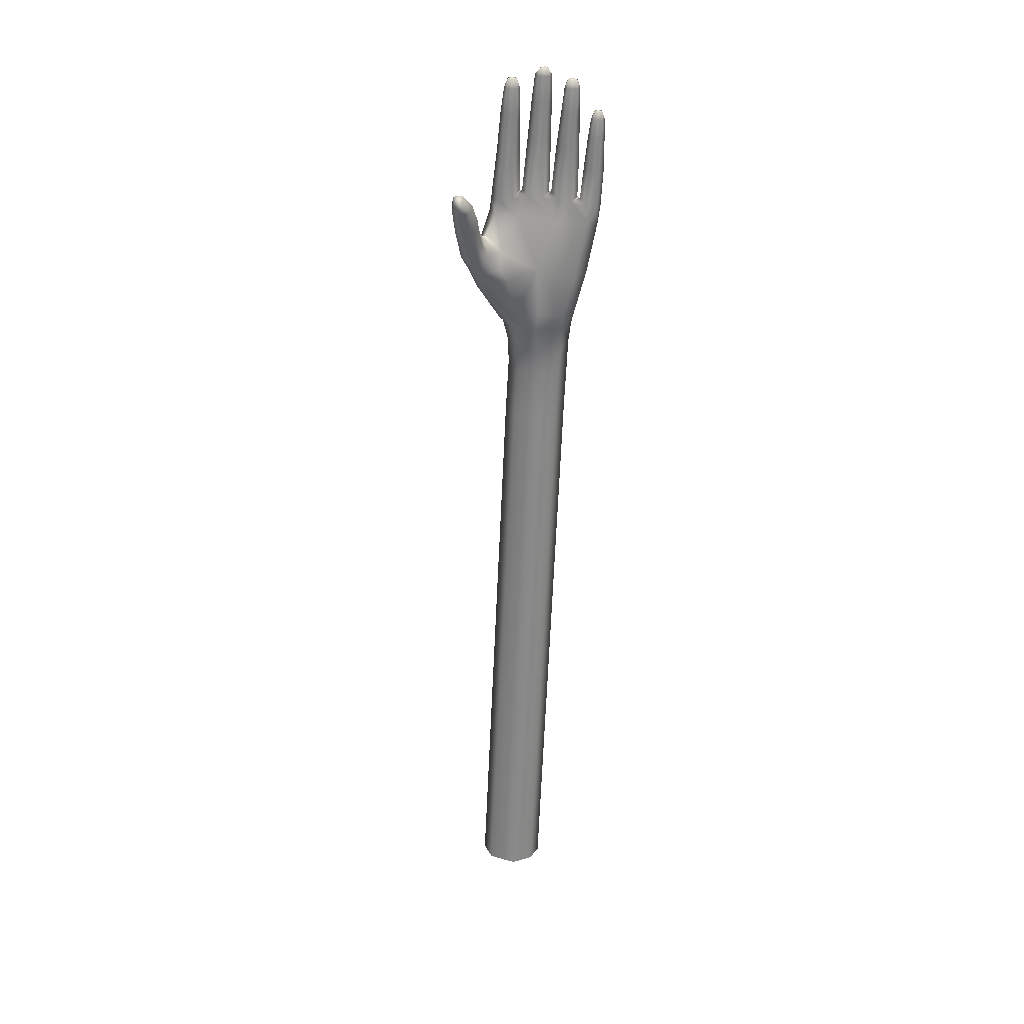
<metadata>
{"format":"obj","ext":"obj","renderer":"f3d","projection":"perspective","resolution":1024,"background":"white","views":[{"elev":-63.1,"azim":87.4,"up":"+Y"}]}
</metadata>
<code>
g BackArm_L2_Mesh
v 0.4375 0.713 0.02644
v 0.4322 0.7108 0.0182
v 0.4328 0.7231 0.02446
v 0.4407 0.7229 0.02853
v 0.4333 0.7332 0.01844
v 0.465 0.7124 0.04373
v 0.4616 0.7001 0.04097
v 0.4724 0.6959 0.0458
v 0.4605 0.6955 0.03536
v 0.4708 0.6906 0.04029
v 0.4822 0.6851 0.04352
v 0.4827 0.6905 0.05115
v 0.4904 0.6825 0.04599
v 0.4746 0.7065 0.04841
v 0.4686 0.7242 0.03971
v 0.4449 0.7325 0.02511
v 0.4912 0.6864 0.05294
v 0.5 0.6779 0.04866
v 0.485 0.7006 0.05191
v 0.4457 0.739 0.005127
v 0.4732 0.7351 0.004977
v 0.4337 0.7398 0.004645
v 0.4335 0.7353 -0.01043
v 0.4447 0.7349 -0.01022
v 0.4331 0.7291 -0.01574
v 0.478 0.7293 0.03172
v 0.4784 0.7183 0.04307
v 0.4877 0.7159 0.03999
v 0.4892 0.7071 0.04613
v 0.5051 0.7169 0.03514
v 0.4945 0.6944 0.05415
v 0.497 0.6977 0.04727
v 0.5041 0.6887 0.0554
v 0.5061 0.6908 0.04926
v 0.4999 0.7258 0.03087
v 0.5003 0.6815 0.05485
v 0.5134 0.6713 0.05162
v 0.5183 0.6795 0.05714
v 0.5194 0.682 0.05229
v 0.5235 0.6757 0.05657
v 0.5149 0.6729 0.05675
v 0.5206 0.6708 0.05615
v 0.5116 0.7245 0.03108
v 0.5125 0.7262 0.02018
v 0.5114 0.7167 0.03473
v 0.5437 0.715 0.0323
v 0.5441 0.7201 0.02928
v 0.5647 0.7135 0.03127
v 0.503 0.729 0.01584
v 0.565 0.718 0.02872
v 0.5791 0.7124 0.02986
v 0.5791 0.7155 0.02814
v 0.5839 0.7152 0.02795
v 0.579 0.7157 0.02266
v 0.5838 0.7154 0.02263
v 0.5791 0.7124 0.02059
v 0.5649 0.7182 0.02258
v 0.5646 0.7139 0.01967
v 0.5436 0.7154 0.01908
v 0.544 0.7204 0.02247
v 0.5167 0.7176 0.01787
v 0.5171 0.7182 0.01638
v 0.5131 0.727 0.01364
v 0.5487 0.7168 0.01472
v 0.5493 0.7221 0.01157
v 0.5723 0.7153 0.01345
v 0.5123 0.7278 0.003556
v 0.5726 0.7197 0.01088
v 0.5725 0.72 0.004686
v 0.5867 0.7145 0.01232
v 0.5867 0.7178 0.01048
v 0.5903 0.7167 0.009226
v 0.5866 0.718 0.004594
v 0.5902 0.7169 0.004655
v 0.5867 0.7145 0.002368
v 0.5721 0.7157 0.00175
v 0.5486 0.7172 0.0009424
v 0.5491 0.7224 0.004472
v 0.5167 0.7194 0.0001634
v 0.5118 0.7274 -0.003428
v 0.5162 0.7194 -0.001061
v 0.5439 0.716 -0.002343
v 0.5021 0.7294 -0.0007778
v 0.5444 0.7213 -0.005495
v 0.5661 0.7145 -0.004099
v 0.4701 0.7327 -0.01039
v 0.4695 0.7272 -0.02271
v 0.5115 0.7268 -0.01385
v 0.5012 0.7284 -0.01683
v 0.5663 0.7186 -0.006458
v 0.5805 0.7134 -0.005213
v 0.4449 0.7273 -0.01817
v 0.4327 0.7211 -0.01801
v 0.4431 0.7154 -0.01941
v 0.4685 0.716 -0.02517
v 0.4982 0.7176 -0.02986
v 0.4994 0.7258 -0.0274
v 0.5093 0.7241 -0.02861
v 0.5086 0.7179 -0.03097
v 0.5805 0.7164 -0.006886
v 0.5845 0.7158 -0.006892
v 0.5804 0.7166 -0.01221
v 0.5845 0.7159 -0.01241
v 0.5805 0.7134 -0.01422
v 0.5662 0.7188 -0.01213
v 0.5659 0.7148 -0.01482
v 0.5438 0.7164 -0.01612
v 0.5443 0.7216 -0.01259
v 0.5144 0.7189 -0.01682
v 0.5102 0.7257 -0.01998
v 0.5135 0.7183 -0.01835
v 0.5319 0.7155 -0.01934
v 0.5323 0.7205 -0.02207
v 0.5518 0.7142 -0.02062
v 0.5322 0.7204 -0.02823
v 0.5519 0.7182 -0.02794
v 0.5319 0.7159 -0.03129
v 0.5516 0.7146 -0.0304
v 0.5628 0.7136 -0.02974
v 0.5519 0.718 -0.02277
v 0.5628 0.7136 -0.02172
v 0.5627 0.7168 -0.02321
v 0.567 0.7158 -0.02363
v 0.5626 0.7169 -0.02794
v 0.567 0.7159 -0.02784
v 0.4605 0.6955 0.03536
v 0.4375 0.713 0.02644
v 0.4616 0.7001 0.04097
v 0.4386 0.706 0.01845
v 0.4322 0.7108 0.0182
v 0.432 0.7069 0.004261
v 0.4655 0.699 0.02245
v 0.472 0.7055 0.005234
v 0.4826 0.7026 0.02742
v 0.4708 0.6906 0.04029
v 0.4432 0.7052 0.002957
v 0.4424 0.7059 -0.0118
v 0.4322 0.7117 -0.01226
v 0.4742 0.6956 0.02827
v 0.4856 0.6895 0.03605
v 0.4822 0.6851 0.04352
v 0.4431 0.7154 -0.01941
v 0.4327 0.7211 -0.01801
v 0.4686 0.7049 -0.01758
v 0.5008 0.7096 -0.005547
v 0.4685 0.716 -0.02517
v 0.4982 0.7176 -0.02986
v 0.4921 0.6861 0.03899
v 0.4904 0.6825 0.04599
v 0.4989 0.7096 -0.02314
v 0.5123 0.7118 -0.01298
v 0.509 0.7109 -0.02849
v 0.5086 0.7179 -0.03097
v 0.5319 0.7159 -0.03129
v 0.5106 0.7113 -0.02158
v 0.5318 0.7109 -0.02829
v 0.5516 0.7146 -0.0304
v 0.4912 0.7007 0.03845
v 0.5025 0.6801 0.04179
v 0.5 0.6779 0.04866
v 0.515 0.6743 0.04563
v 0.5134 0.6713 0.05162
v 0.5067 0.688 0.04225
v 0.5212 0.6704 0.05091
v 0.5206 0.6708 0.05615
v 0.497 0.6948 0.04064
v 0.5175 0.6801 0.04554
v 0.5233 0.6722 0.05403
v 0.5235 0.6757 0.05657
v 0.5243 0.6756 0.05136
v 0.5194 0.682 0.05229
v 0.5061 0.6908 0.04926
v 0.497 0.6977 0.04727
v 0.4892 0.7071 0.04613
v 0.4915 0.7064 0.03655
v 0.4877 0.7159 0.03999
v 0.5043 0.7098 0.03145
v 0.5051 0.7169 0.03514
v 0.5114 0.7167 0.03473
v 0.5029 0.7097 0.01818
v 0.5122 0.7097 0.03055
v 0.5436 0.7096 0.02894
v 0.5437 0.715 0.0323
v 0.5643 0.7091 0.02844
v 0.5647 0.7135 0.03127
v 0.5791 0.7084 0.02784
v 0.5791 0.7124 0.02986
v 0.5643 0.7093 0.0225
v 0.5435 0.7099 0.02239
v 0.5136 0.7103 0.02188
v 0.5147 0.7108 0.01233
v 0.5839 0.7107 0.02795
v 0.5839 0.7152 0.02795
v 0.5848 0.7136 0.0254
v 0.5838 0.7154 0.02263
v 0.5838 0.7109 0.02263
v 0.5791 0.7124 0.02059
v 0.579 0.7086 0.02266
v 0.5646 0.7139 0.01967
v 0.5436 0.7154 0.01908
v 0.5167 0.7176 0.01787
v 0.5171 0.7182 0.01638
v 0.5487 0.7112 0.01121
v 0.5487 0.7168 0.01472
v 0.5719 0.7108 0.01059
v 0.5723 0.7153 0.01345
v 0.5866 0.7102 0.01014
v 0.5867 0.7145 0.01232
v 0.5719 0.711 0.004606
v 0.5486 0.7114 0.004396
v 0.5903 0.712 0.01017
v 0.5903 0.7167 0.009226
v 0.5913 0.7153 0.006626
v 0.5902 0.7169 0.004655
v 0.5902 0.7122 0.004655
v 0.5867 0.7145 0.002368
v 0.5866 0.7104 0.004604
v 0.5721 0.7157 0.00175
v 0.5486 0.7172 0.0009424
v 0.5145 0.7111 0.003969
v 0.5167 0.7194 0.0001634
v 0.5162 0.7194 -0.001061
v 0.5129 0.7114 -0.005076
v 0.5439 0.7104 -0.005853
v 0.5439 0.716 -0.002343
v 0.5438 0.7106 -0.01267
v 0.5657 0.7103 -0.006721
v 0.5661 0.7145 -0.004099
v 0.5657 0.7105 -0.01221
v 0.5805 0.7091 -0.006987
v 0.5805 0.7134 -0.005213
v 0.5845 0.7122 -0.006892
v 0.5845 0.7158 -0.006892
v 0.5804 0.7093 -0.01239
v 0.5659 0.7148 -0.01482
v 0.5438 0.7164 -0.01612
v 0.5144 0.7189 -0.01682
v 0.5135 0.7183 -0.01835
v 0.5805 0.7134 -0.01422
v 0.5845 0.7124 -0.01241
v 0.5845 0.7159 -0.01241
v 0.5856 0.7143 -0.009608
v 0.5319 0.7106 -0.02238
v 0.5319 0.7155 -0.01934
v 0.5515 0.7105 -0.02301
v 0.5518 0.7142 -0.02062
v 0.5514 0.7107 -0.02801
v 0.5627 0.7101 -0.02344
v 0.5628 0.7136 -0.02172
v 0.5626 0.7103 -0.02797
v 0.5628 0.7136 -0.02974
v 0.567 0.7122 -0.02363
v 0.567 0.7158 -0.02363
v 0.567 0.7124 -0.02784
v 0.567 0.7159 -0.02784
v 0.5676 0.7142 -0.02584
v 0.4173 0.7082 0.001812
v 0.432 0.7069 0.004261
v 0.4322 0.7117 -0.01226
v 0.4178 0.7137 -0.01217
v 0.4192 0.7248 -0.01729
v 0.4327 0.7211 -0.01801
v 0.4025 0.7096 -0.0003089
v 0.4331 0.7291 -0.01574
v 0.4033 0.7157 -0.01175
v 0.3726 0.7095 -5.654e-05
v 0.3726 0.7156 -0.01157
v 0.3478 0.7094 -0.0001274
v 0.4188 0.7367 -0.01014
v 0.4335 0.7353 -0.01043
v 0.4337 0.7398 0.004645
v 0.4041 0.726 -0.01729
v 0.3478 0.7156 -0.0117
v 0.3226 0.7094 -0.0001996
v 0.4188 0.7401 0.003396
v 0.4333 0.7332 0.01844
v 0.4042 0.738 -0.009524
v 0.3726 0.7259 -0.01711
v 0.3226 0.7155 -0.01184
v 0.2988 0.7093 -0.0002489
v 0.3478 0.7258 -0.01723
v 0.3726 0.7379 -0.009365
v 0.404 0.7404 0.002489
v 0.4184 0.7363 0.01529
v 0.2988 0.7155 -0.01194
v 0.2726 0.7093 -0.0003032
v 0.3226 0.7258 -0.01736
v 0.3478 0.7379 -0.009515
v 0.3726 0.7405 0.002733
v 0.2726 0.7154 -0.01204
v 0.2492 0.7092 -0.0003708
v 0.2988 0.7257 -0.01745
v 0.3226 0.7379 -0.009668
v 0.2492 0.7154 -0.01217
v 0.2227 0.7092 -0.000447
v 0.2726 0.7257 -0.01754
v 0.2227 0.7153 -0.01232
v 0.1985 0.7091 -0.0005061
v 0.4034 0.7376 0.01355
v 0.3478 0.7406 0.002658
v 0.2988 0.7378 -0.009772
v 0.2492 0.7256 -0.01766
v 0.1985 0.7153 -0.01243
v 0.1727 0.7091 -0.0005687
v 0.3726 0.7376 0.01376
v 0.4025 0.7274 0.01939
v 0.3226 0.7408 0.002582
v 0.2726 0.7378 -0.009887
v 0.2227 0.7255 -0.0178
v 0.3478 0.7375 0.01365
v 0.2988 0.7408 0.00253
v 0.2492 0.7377 -0.01003
v 0.3726 0.7273 0.01973
v 0.3226 0.7375 0.01354
v 0.2726 0.7409 0.002473
v 0.3478 0.7272 0.01973
v 0.2988 0.7375 0.01346
v 0.3226 0.7272 0.01974
v 0.2227 0.7377 -0.01019
v 0.2492 0.741 0.002401
v 0.2726 0.7374 0.01338
v 0.2988 0.7272 0.01975
v 0.1985 0.7255 -0.0179
v 0.1727 0.7153 -0.01255
v 0.1478 0.709 -0.0006241
v 0.1478 0.7152 -0.01266
v 0.1228 0.709 -0.0006796
v 0.1727 0.7254 -0.01802
v 0.1985 0.7376 -0.01032
v 0.1228 0.7152 -0.01277
v 0.09809 0.709 -0.0007425
v 0.1478 0.7254 -0.01811
v 0.09809 0.7151 -0.01289
v 0.07275 0.7089 -0.0008071
v 0.2227 0.7412 0.002321
v 0.1727 0.7376 -0.01045
v 0.1228 0.7253 -0.01821
v 0.2492 0.7374 0.01327
v 0.1985 0.7412 0.002259
v 0.1478 0.7376 -0.01057
v 0.2726 0.7271 0.01976
v 0.2227 0.7374 0.01316
v 0.1727 0.7413 0.002193
v 0.2492 0.7271 0.01976
v 0.1985 0.7373 0.01306
v 0.2227 0.727 0.01977
v 0.1228 0.7375 -0.01068
v 0.1478 0.7414 0.002134
v 0.1727 0.7373 0.01297
v 0.1985 0.727 0.01978
v 0.09809 0.7253 -0.01832
v 0.07275 0.7151 -0.01301
v 0.04802 0.7151 -0.01313
v 0.04802 0.7089 -0.000872
v 0.07275 0.7252 -0.01844
v 0.09809 0.7375 -0.01082
v 0.1228 0.7415 0.002076
v 0.1478 0.7373 0.01288
v 0.02275 0.715 -0.01325
v 0.02275 0.7088 -0.0009384
v 0.04802 0.7252 -0.01855
v 0.02275 0.7251 -0.01866
v 0.07275 0.7374 -0.01095
v 0.04802 0.7374 -0.01108
v 0.02275 0.7374 -0.01122
v 0.09809 0.7416 0.002009
v 0.07275 0.7417 0.001941
v 0.04802 0.7418 0.001876
v 0.02275 0.7419 0.001809
v 0.1228 0.7372 0.0128
v 0.09809 0.7372 0.0127
v 0.07275 0.7372 0.0126
v 0.04802 0.7371 0.0125
v 0.02275 0.7371 0.0124
v 0.02275 0.7266 0.01983
v 0.04802 0.7267 0.01982
v 0.04802 0.7149 0.01489
v 0.02275 0.7148 0.01494
v 0.04802 0.7089 -0.000872
v 0.02275 0.7088 -0.0009384
v 0.07275 0.7089 -0.0008071
v 0.07275 0.7149 0.01484
v 0.09809 0.709 -0.0007425
v 0.07275 0.7267 0.01981
v 0.09809 0.715 0.01479
v 0.1228 0.709 -0.0006796
v 0.09809 0.7268 0.01981
v 0.1228 0.715 0.01474
v 0.1478 0.709 -0.0006241
v 0.1228 0.7268 0.0198
v 0.1478 0.7151 0.0147
v 0.1727 0.7091 -0.0005687
v 0.1478 0.7269 0.01979
v 0.1727 0.7151 0.01466
v 0.1985 0.7091 -0.0005061
v 0.1727 0.7269 0.01979
v 0.1985 0.7152 0.01461
v 0.2227 0.7092 -0.000447
v 0.2227 0.7152 0.01456
v 0.2492 0.7092 -0.0003708
v 0.2492 0.7153 0.01451
v 0.2726 0.7093 -0.0003032
v 0.2726 0.7153 0.01445
v 0.2988 0.7093 -0.0002489
v 0.2988 0.7154 0.01441
v 0.3226 0.7094 -0.0001996
v 0.3226 0.7154 0.01437
v 0.3478 0.7094 -0.0001274
v 0.3478 0.7155 0.01432
v 0.3726 0.7095 -5.654e-05
v 0.3726 0.7155 0.01427
v 0.4025 0.7096 -0.0003089
v 0.402 0.7156 0.01388
v 0.4173 0.7082 0.001812
v 0.4171 0.7139 0.01542
v 0.432 0.7069 0.004261
v 0.4322 0.7108 0.0182
v 0.4184 0.7256 0.02037
v 0.4328 0.7231 0.02446
g BackArm_L2_Mesh_0
f 3 2 1
f 1 4 3
f 5 3 4
f 4 1 6
f 1 7 6
f 8 6 7
f 9 8 7
f 9 10 8
f 8 10 11
f 12 8 11
f 12 11 13
f 8 14 6
f 14 8 12
f 6 15 4
f 15 6 14
f 16 5 4
f 15 16 4
f 17 12 13
f 17 13 18
f 19 14 12
f 19 12 17
f 5 16 20
f 20 16 21
f 5 20 22
f 23 22 20
f 24 23 20
f 24 20 21
f 25 23 24
f 16 15 26
f 16 26 21
f 27 15 14
f 27 14 19
f 15 27 28
f 26 15 28
f 29 28 27
f 29 27 19
f 26 28 30
f 29 19 31
f 32 29 31
f 31 19 17
f 32 31 33
f 31 17 33
f 34 32 33
f 35 26 30
f 26 35 21
f 17 36 33
f 36 17 18
f 36 18 37
f 34 33 38
f 38 33 36
f 39 34 38
f 38 40 39
f 41 36 37
f 41 38 36
f 38 41 40
f 37 42 41
f 41 42 40
f 43 35 30
f 43 44 35
f 45 43 30
f 43 45 46
f 47 43 46
f 44 43 47
f 47 46 48
f 44 49 35
f 35 49 21
f 50 47 48
f 48 51 50
f 51 52 50
f 51 53 52
f 54 52 53
f 52 54 50
f 55 54 53
f 54 55 56
f 54 57 50
f 57 54 56
f 47 50 57
f 58 57 56
f 58 59 57
f 60 47 57
f 59 60 57
f 59 61 60
f 60 44 47
f 61 44 60
f 61 62 44
f 62 63 44
f 63 62 64
f 44 63 49
f 65 63 64
f 65 64 66
f 49 63 67
f 67 63 65
f 68 65 66
f 65 68 69
f 66 70 68
f 70 71 68
f 69 68 71
f 70 72 71
f 73 71 72
f 73 69 71
f 74 73 72
f 73 74 75
f 69 73 75
f 76 69 75
f 76 77 69
f 78 65 69
f 77 78 69
f 78 67 65
f 77 79 78
f 79 67 78
f 80 67 79
f 81 80 79
f 80 81 82
f 67 80 83
f 83 49 67
f 21 49 83
f 84 80 82
f 84 82 85
f 21 83 86
f 86 24 21
f 24 86 87
f 83 80 88
f 88 80 84
f 83 89 86
f 87 86 89
f 89 83 88
f 90 84 85
f 85 91 90
f 87 92 24
f 25 24 92
f 92 93 25
f 92 94 93
f 94 92 87
f 95 94 87
f 95 87 96
f 87 97 96
f 89 97 87
f 97 98 96
f 97 89 98
f 96 98 99
f 91 100 90
f 91 101 100
f 102 100 101
f 100 102 90
f 103 102 101
f 102 103 104
f 102 105 90
f 105 102 104
f 106 105 104
f 84 90 105
f 106 107 105
f 108 84 105
f 107 108 105
f 108 88 84
f 107 109 108
f 109 88 108
f 110 88 109
f 111 110 109
f 88 110 89
f 110 111 112
f 89 110 98
f 113 110 112
f 98 110 113
f 113 112 114
f 115 98 113
f 115 113 116
f 99 98 115
f 117 99 115
f 117 115 116
f 118 117 116
f 118 116 119
f 120 113 114
f 113 120 116
f 114 121 120
f 121 122 120
f 116 120 122
f 121 123 122
f 116 124 119
f 124 116 122
f 124 122 123
f 124 125 119
f 125 124 123
f 128 127 126
f 127 129 126
f 130 129 127
f 131 129 130
f 129 132 126
f 129 133 132
f 132 133 134
f 132 135 126
f 131 136 129
f 129 136 133
f 137 136 131
f 133 136 137
f 131 138 137
f 139 135 132
f 134 139 132
f 135 139 140
f 140 139 134
f 141 135 140
f 137 138 142
f 142 138 143
f 144 137 142
f 133 137 144
f 145 133 144
f 146 144 142
f 146 147 144
f 141 140 148
f 149 141 148
f 147 150 144
f 144 150 145
f 151 145 150
f 147 152 150
f 147 153 152
f 152 153 154
f 150 152 155
f 150 155 151
f 156 152 154
f 155 152 156
f 156 154 157
f 148 140 158
f 158 140 134
f 149 148 159
f 160 149 159
f 160 159 161
f 162 160 161
f 163 159 148
f 161 159 163
f 162 161 164
f 162 164 165
f 166 148 158
f 166 163 148
f 167 161 163
f 164 161 167
f 168 165 164
f 165 168 169
f 168 164 170
f 168 170 169
f 170 164 167
f 170 171 169
f 170 167 171
f 167 163 171
f 163 172 171
f 163 166 172
f 166 173 172
f 166 158 173
f 158 174 173
f 174 158 175
f 174 175 176
f 175 158 134
f 177 176 175
f 175 134 177
f 176 177 178
f 178 177 179
f 180 177 134
f 134 133 180
f 133 145 180
f 177 181 179
f 177 180 181
f 179 181 182
f 183 179 182
f 183 182 184
f 185 183 184
f 184 186 185
f 186 187 185
f 188 184 182
f 186 184 188
f 182 181 189
f 189 188 182
f 180 190 181
f 181 190 189
f 180 145 191
f 191 190 180
f 187 186 192
f 187 192 193
f 192 194 193
f 194 195 193
f 192 196 194
f 194 196 195
f 196 192 186
f 196 197 195
f 198 196 186
f 196 198 197
f 198 186 188
f 199 197 198
f 188 199 198
f 188 189 199
f 189 200 199
f 189 190 200
f 190 201 200
f 201 190 202
f 190 191 202
f 202 191 203
f 204 202 203
f 204 203 205
f 206 204 205
f 205 207 206
f 207 208 206
f 209 205 203
f 207 205 209
f 203 191 210
f 210 209 203
f 208 207 211
f 208 211 212
f 211 213 212
f 213 214 212
f 211 215 213
f 213 215 214
f 215 211 207
f 215 216 214
f 217 215 207
f 215 217 216
f 217 207 209
f 218 216 217
f 209 218 217
f 209 210 218
f 210 219 218
f 191 220 210
f 210 220 219
f 220 221 219
f 145 220 191
f 221 220 222
f 220 145 223
f 220 223 222
f 145 151 223
f 222 223 224
f 225 222 224
f 223 151 226
f 224 223 226
f 225 224 227
f 228 225 227
f 229 227 224
f 226 229 224
f 227 230 228
f 230 227 229
f 230 231 228
f 231 230 232
f 231 232 233
f 234 230 229
f 232 230 234
f 229 226 235
f 229 235 234
f 226 236 235
f 226 151 236
f 151 237 236
f 237 151 238
f 235 239 234
f 151 155 238
f 240 234 239
f 240 232 234
f 240 239 241
f 242 241 233
f 232 242 233
f 242 240 241
f 232 240 242
f 238 155 243
f 244 238 243
f 243 155 156
f 244 243 245
f 246 244 245
f 156 247 243
f 247 245 243
f 247 156 157
f 245 248 246
f 248 245 247
f 248 249 246
f 247 157 250
f 250 248 247
f 157 251 250
f 249 248 252
f 252 248 250
f 249 252 253
f 254 250 251
f 254 252 250
f 254 251 255
f 256 255 253
f 252 256 253
f 256 254 255
f 256 252 254
f 259 258 257
f 260 259 257
f 260 261 259
f 259 261 262
f 260 257 263
f 262 261 264
f 265 260 263
f 265 261 260
f 265 263 266
f 267 265 266
f 267 266 268
f 264 261 269
f 269 270 264
f 270 269 271
f 272 261 265
f 265 267 272
f 273 267 268
f 273 268 274
f 269 275 271
f 276 271 275
f 269 261 277
f 277 261 272
f 275 269 277
f 267 278 272
f 267 273 278
f 272 278 277
f 279 273 274
f 279 274 280
f 273 281 278
f 273 279 281
f 278 282 277
f 278 281 282
f 283 275 277
f 277 282 283
f 276 275 284
f 284 275 283
f 285 279 280
f 285 280 286
f 279 287 281
f 279 285 287
f 281 288 282
f 281 287 288
f 282 289 283
f 282 288 289
f 290 285 286
f 290 286 291
f 285 292 287
f 285 290 292
f 287 293 288
f 287 292 293
f 294 290 291
f 294 291 295
f 290 296 292
f 290 294 296
f 297 294 295
f 297 295 298
f 283 289 299
f 299 284 283
f 288 300 289
f 288 293 300
f 292 301 293
f 292 296 301
f 294 302 296
f 294 297 302
f 303 297 298
f 303 298 304
f 289 305 299
f 289 300 305
f 299 306 284
f 306 299 305
f 293 307 300
f 293 301 307
f 296 308 301
f 296 302 308
f 297 309 302
f 297 303 309
f 300 310 305
f 300 307 310
f 301 311 307
f 301 308 311
f 302 312 308
f 302 309 312
f 313 306 305
f 313 305 310
f 307 314 310
f 307 311 314
f 308 315 311
f 308 312 315
f 316 313 310
f 316 310 314
f 311 317 314
f 311 315 317
f 318 316 314
f 318 314 317
f 309 319 312
f 312 320 315
f 312 319 320
f 315 321 317
f 315 320 321
f 322 318 317
f 322 317 321
f 309 323 319
f 303 323 309
f 303 324 323
f 324 303 304
f 324 304 325
f 326 324 325
f 326 325 327
f 324 328 323
f 324 326 328
f 323 329 319
f 323 328 329
f 330 326 327
f 330 327 331
f 326 332 328
f 326 330 332
f 333 330 331
f 333 331 334
f 319 329 335
f 319 335 320
f 328 336 329
f 328 332 336
f 330 337 332
f 330 333 337
f 320 335 338
f 320 338 321
f 329 339 335
f 329 336 339
f 332 340 336
f 332 337 340
f 341 321 338
f 341 322 321
f 335 342 338
f 335 339 342
f 336 343 339
f 336 340 343
f 344 341 338
f 344 338 342
f 339 345 342
f 339 343 345
f 346 344 342
f 346 342 345
f 337 347 340
f 340 348 343
f 340 347 348
f 343 349 345
f 343 348 349
f 350 346 345
f 350 345 349
f 337 351 347
f 333 351 337
f 333 352 351
f 352 333 334
f 352 334 353
f 334 354 353
f 352 355 351
f 352 353 355
f 351 356 347
f 351 355 356
f 347 357 348
f 347 356 357
f 348 358 349
f 348 357 358
f 353 354 359
f 354 360 359
f 353 359 361
f 353 361 355
f 359 362 361
f 355 363 356
f 355 361 363
f 361 362 364
f 361 364 363
f 362 365 364
f 356 366 357
f 356 363 366
f 363 364 367
f 363 367 366
f 364 365 368
f 364 368 367
f 365 369 368
f 357 366 370
f 357 370 358
f 366 367 371
f 366 371 370
f 367 368 372
f 367 372 371
f 368 369 373
f 368 373 372
f 369 374 373
f 373 374 375
f 376 373 375
f 372 373 376
f 377 376 375
f 378 377 375
f 377 378 379
f 378 380 379
f 377 379 381
f 382 377 381
f 377 382 376
f 382 381 383
f 384 372 376
f 382 384 376
f 385 382 383
f 382 385 384
f 385 383 386
f 384 387 372
f 385 387 384
f 387 371 372
f 388 385 386
f 385 388 387
f 388 386 389
f 387 390 371
f 388 390 387
f 390 370 371
f 391 388 389
f 388 391 390
f 391 389 392
f 390 393 370
f 391 393 390
f 393 358 370
f 394 391 392
f 391 394 393
f 394 392 395
f 393 396 358
f 394 396 393
f 396 349 358
f 396 350 349
f 397 394 395
f 394 397 396
f 397 350 396
f 397 395 398
f 397 399 350
f 399 397 398
f 399 346 350
f 399 398 400
f 399 401 346
f 401 399 400
f 401 344 346
f 401 400 402
f 401 403 344
f 403 401 402
f 403 341 344
f 403 402 404
f 403 405 341
f 405 403 404
f 405 322 341
f 405 404 406
f 405 407 322
f 407 405 406
f 407 318 322
f 407 406 408
f 407 409 318
f 409 407 408
f 409 316 318
f 409 408 410
f 409 411 316
f 411 409 410
f 411 313 316
f 411 410 412
f 411 413 313
f 413 411 412
f 412 414 413
f 413 306 313
f 414 415 413
f 413 415 306
f 414 416 415
f 416 417 415
f 415 418 306
f 415 417 418
f 306 418 284
f 417 419 418
f 284 418 276
f 418 419 276

</code>
